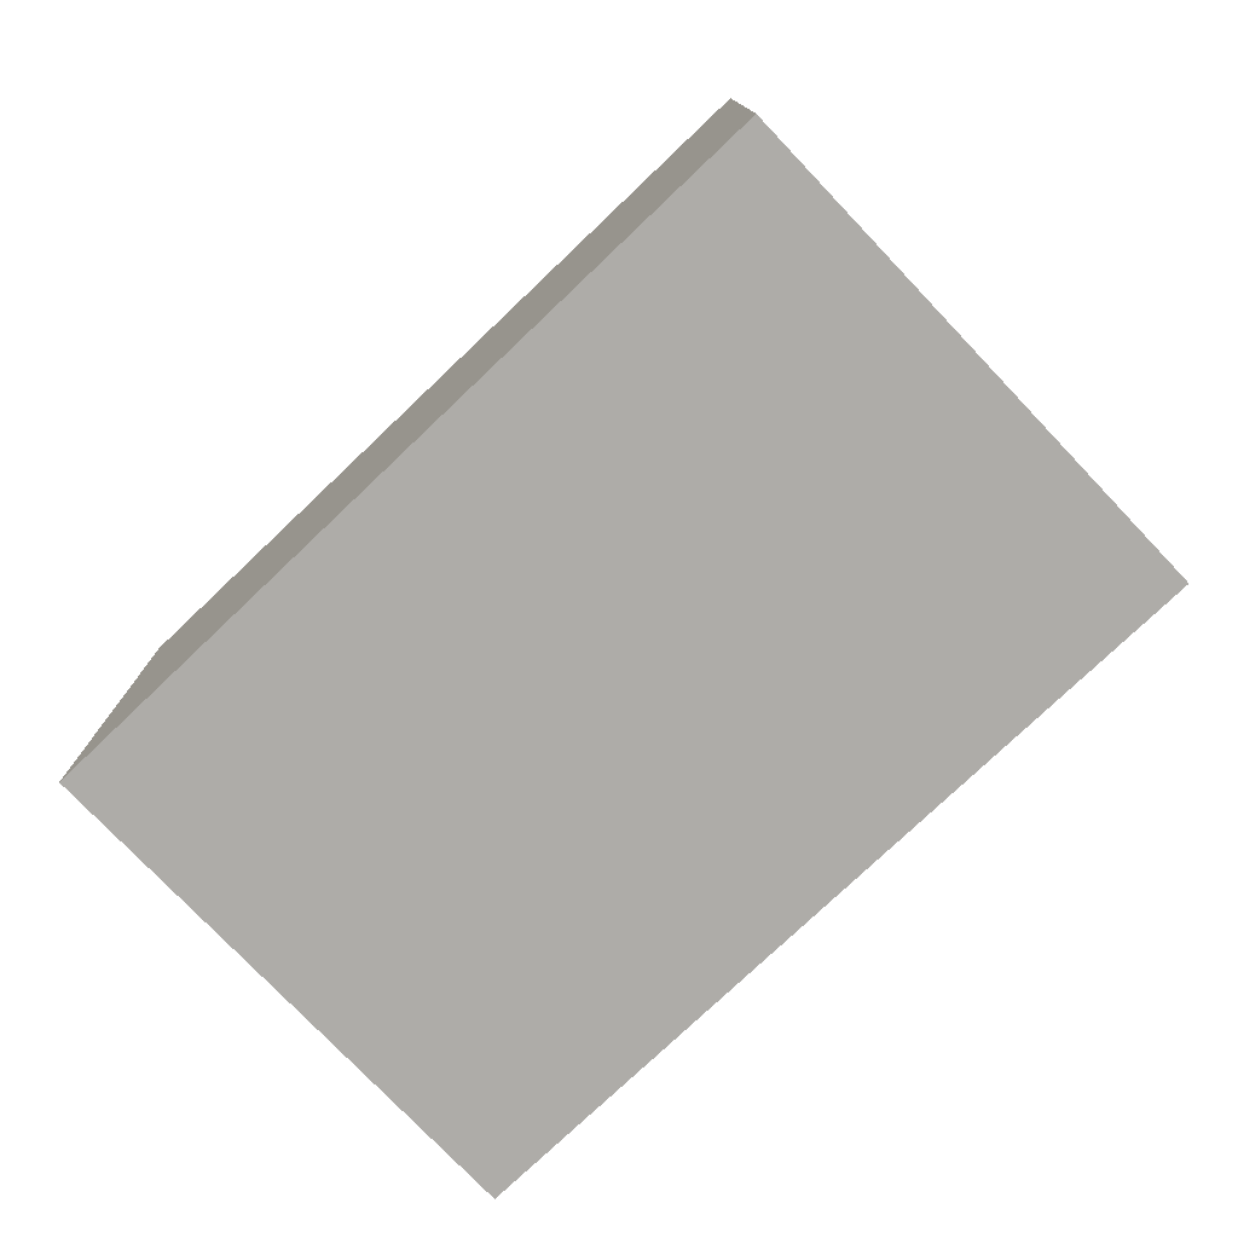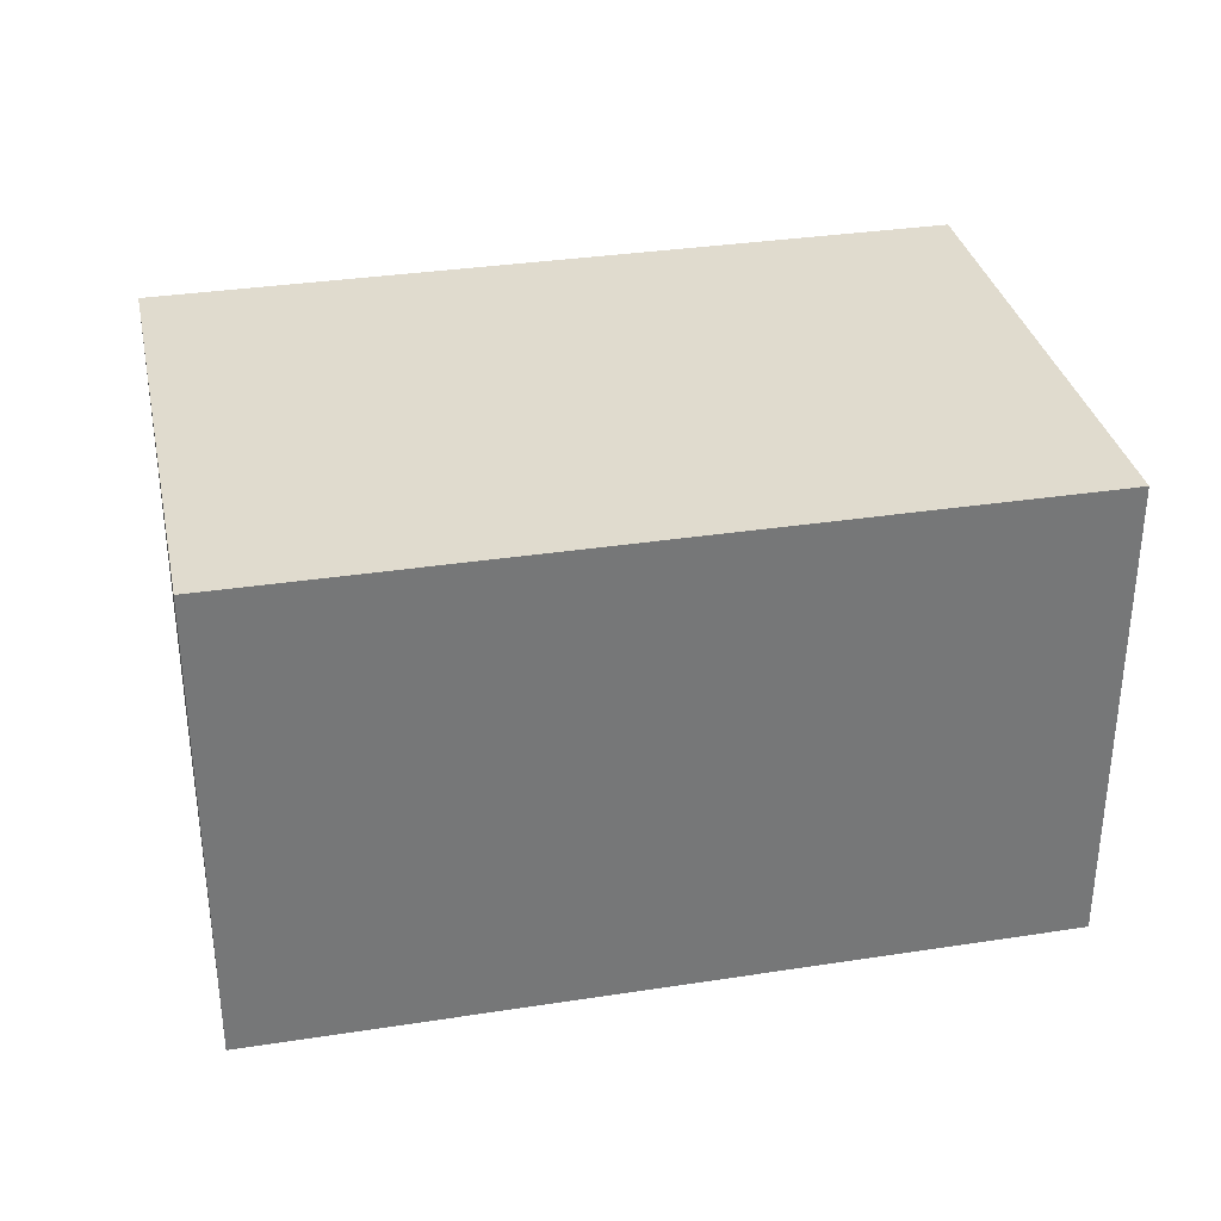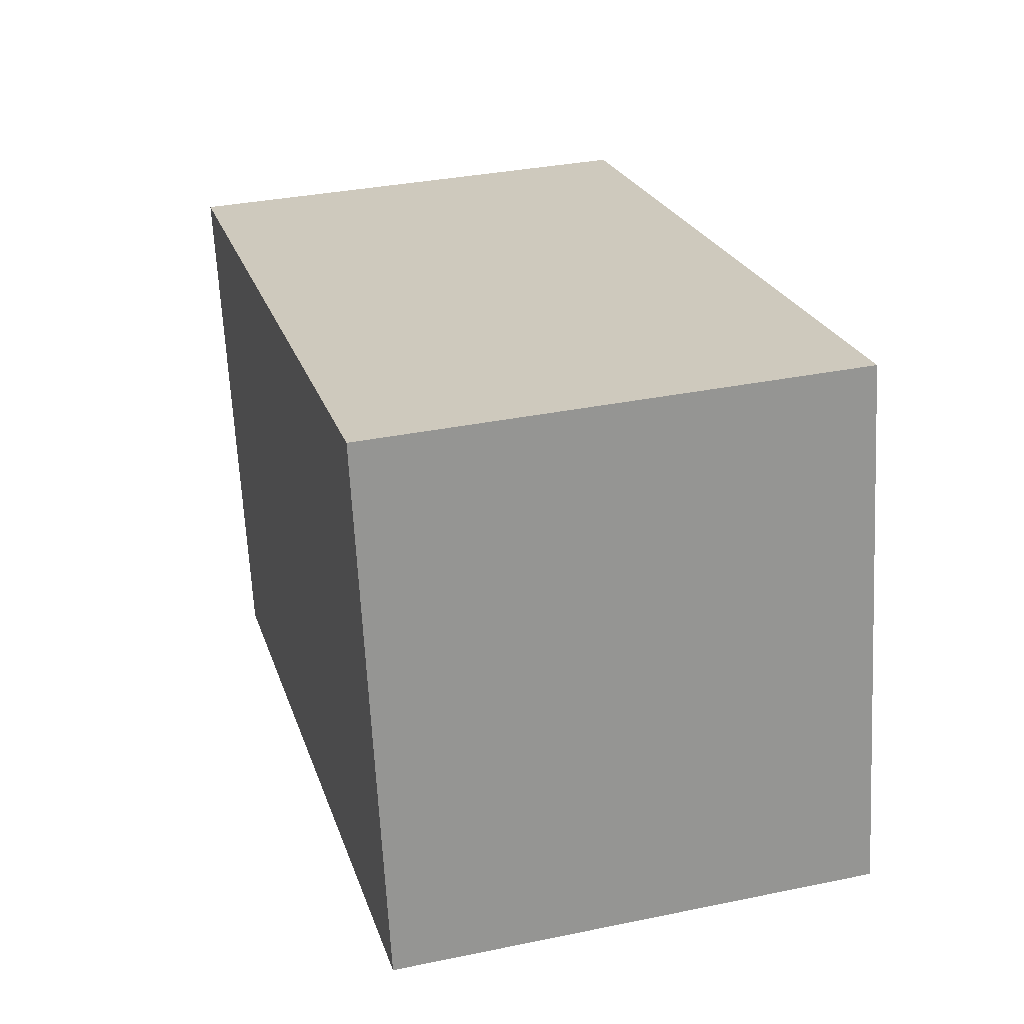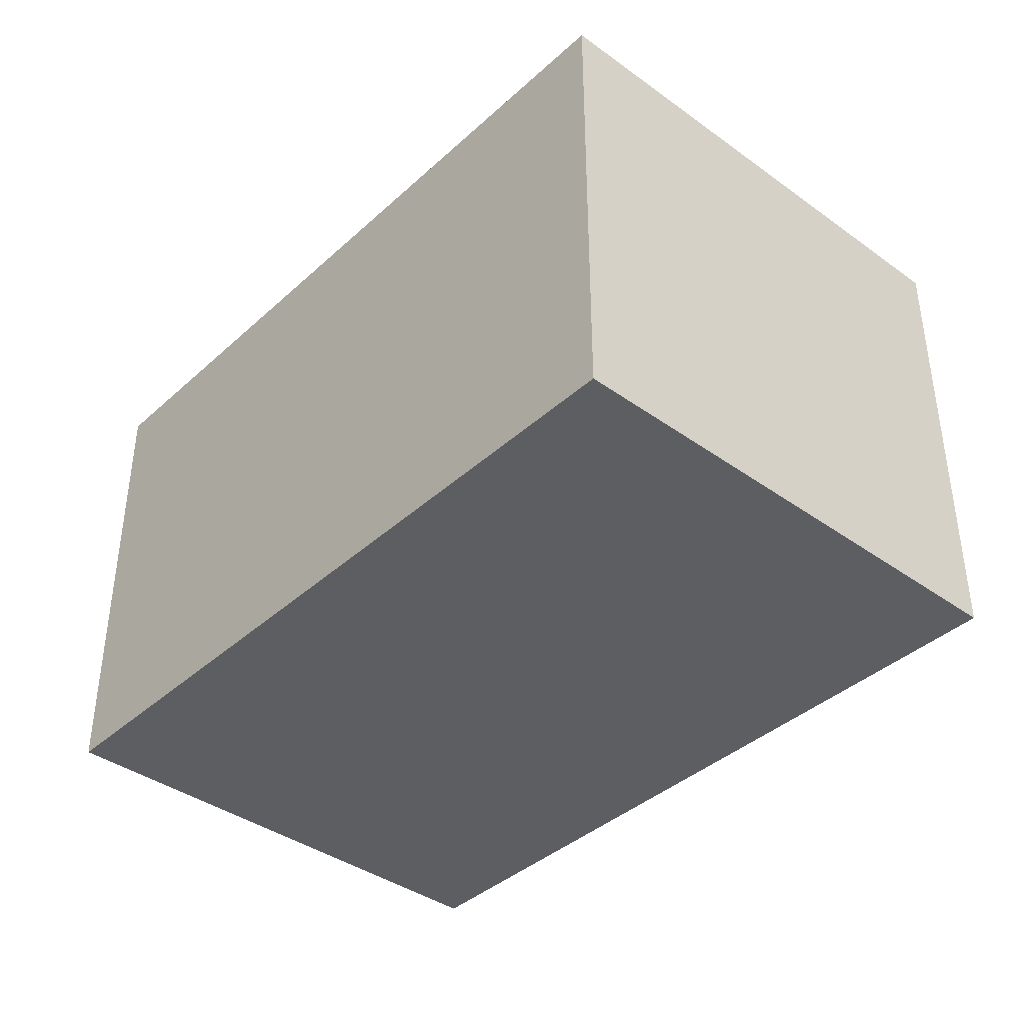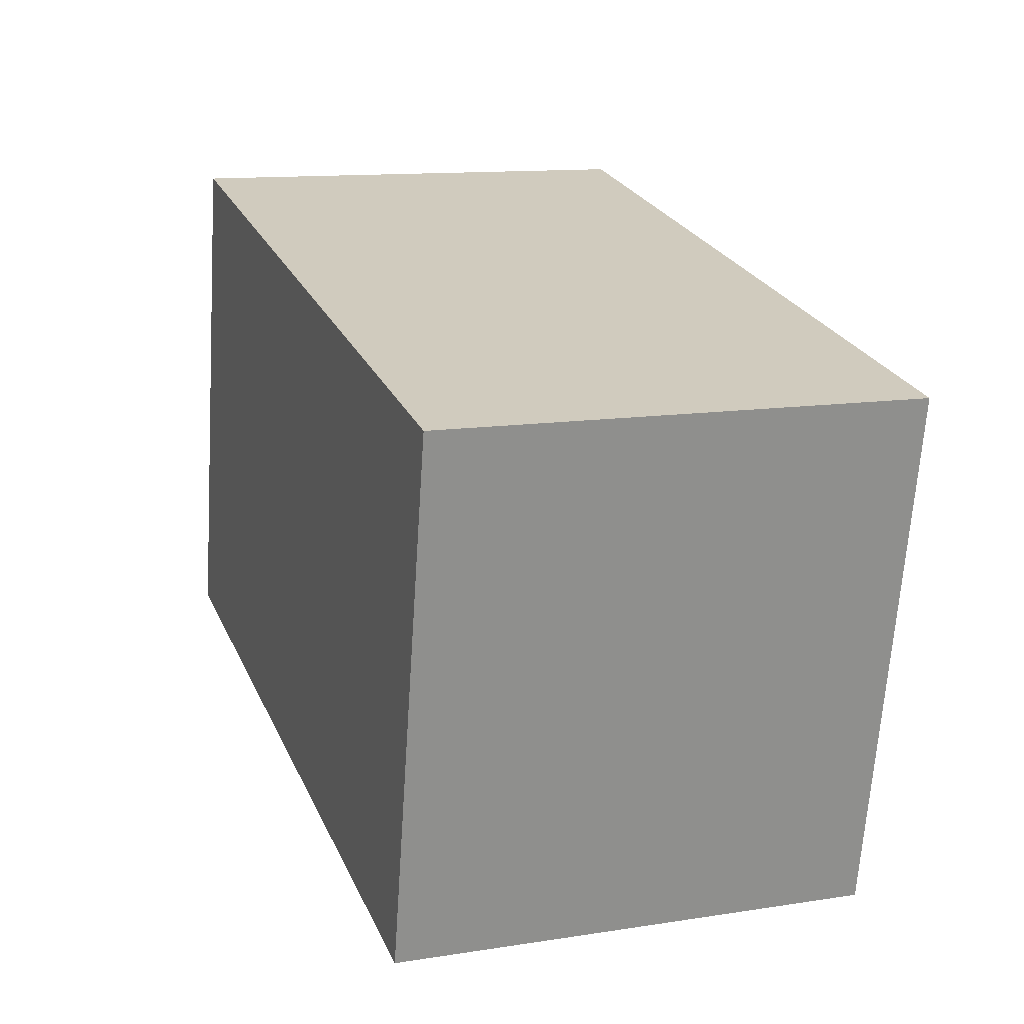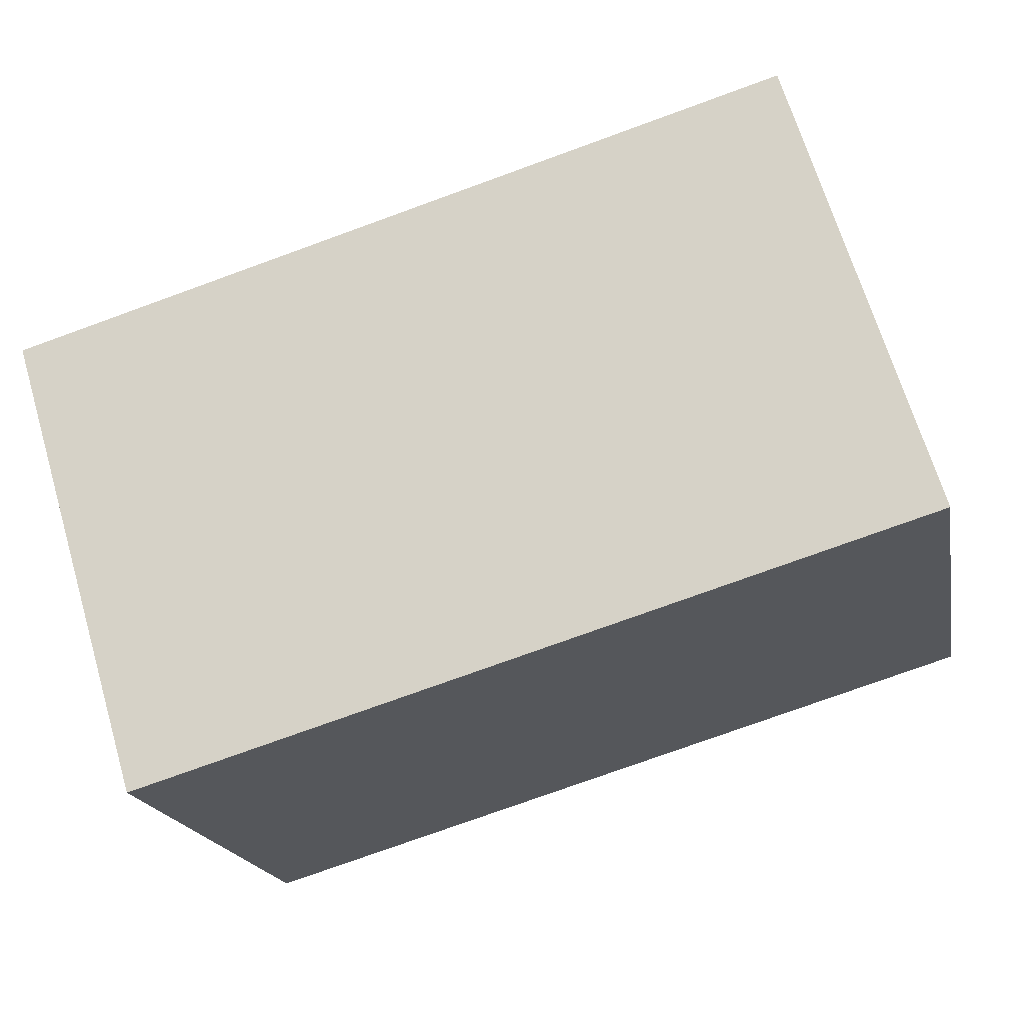
<metadata>
{"format":"obj","ext":"obj","renderer":"f3d","projection":"perspective","resolution":1024,"background":"white","views":[{"elev":-76.9,"azim":54.8,"up":"+Y"},{"elev":33.4,"azim":179.3,"up":"+Y"},{"elev":34.1,"azim":-105.6,"up":"+Z"},{"elev":-39.4,"azim":59.4,"up":"+Y"},{"elev":12.6,"azim":70.1,"up":"+Z"},{"elev":67.9,"azim":163.5,"up":"+Z"}]}
</metadata>
<code>
v  0 2.408 1.474e-16
v  4.484 2.408 1.818
v  3.967 2.408 -0.787
v  0.516 2.408 2.604
v  0 0 0
v  0.516 -1.594e-16 2.604
v  4.484 -1.113e-16 1.818
v  3.967 4.819e-17 -0.787
g defaultobject
f 1 2 3
f 2 1 4
f 5 4 1
f 4 5 6
f 6 2 4
f 2 6 7
f 7 3 2
f 3 7 8
f 8 1 3
f 1 8 5
f 5 7 6
f 7 5 8

</code>
